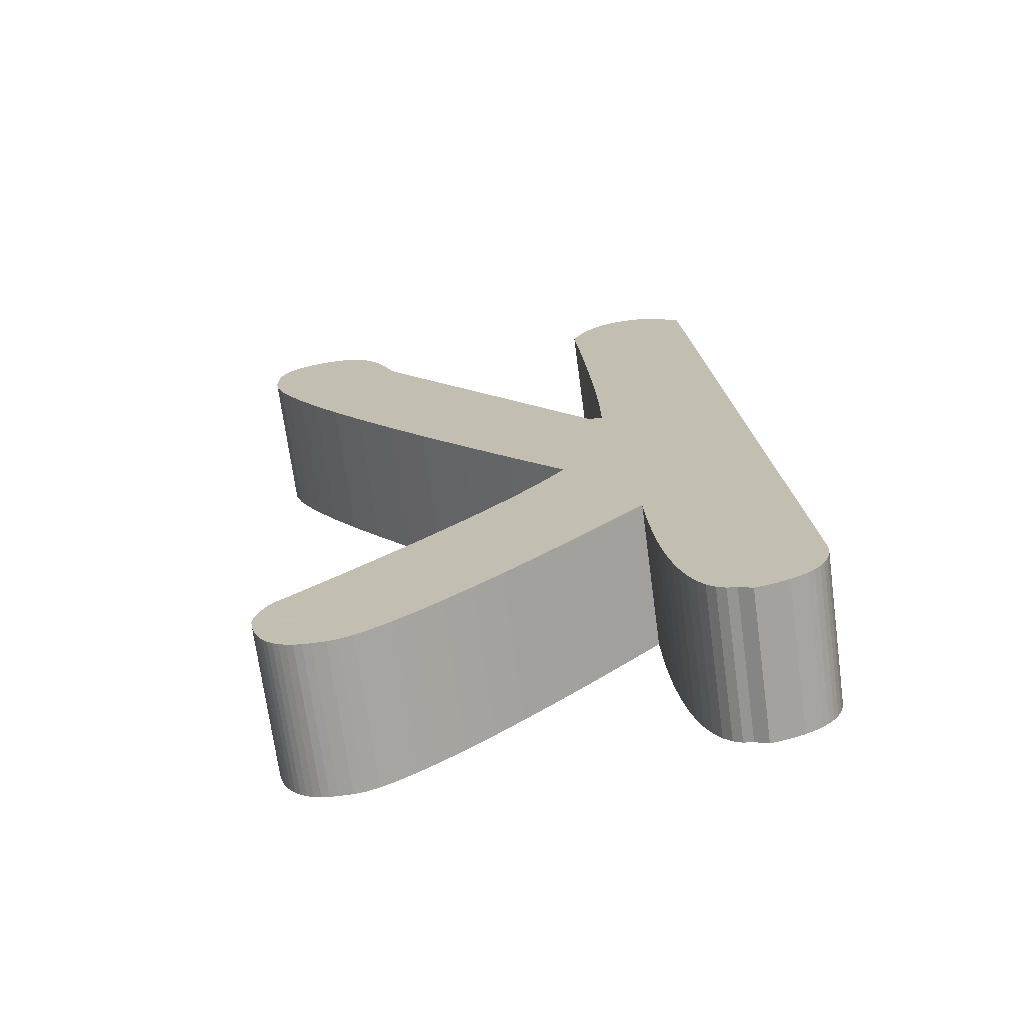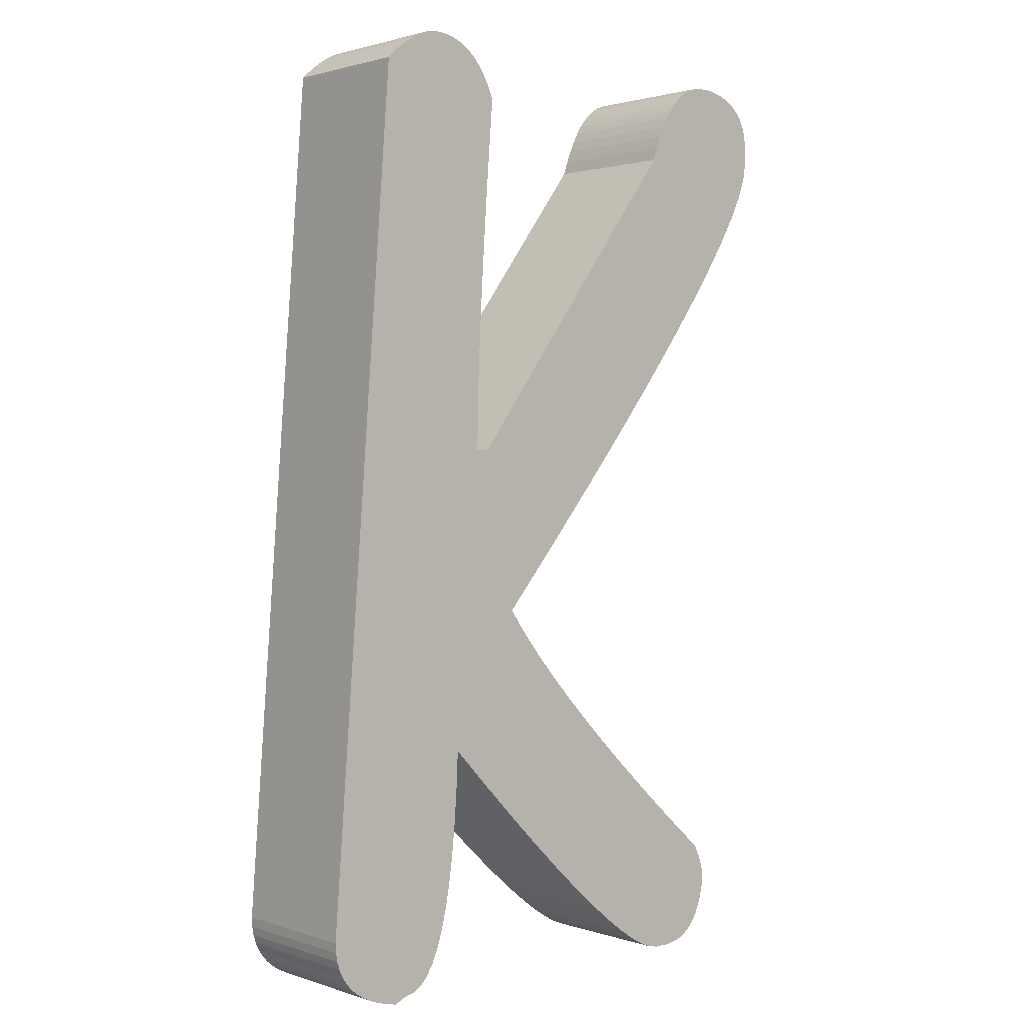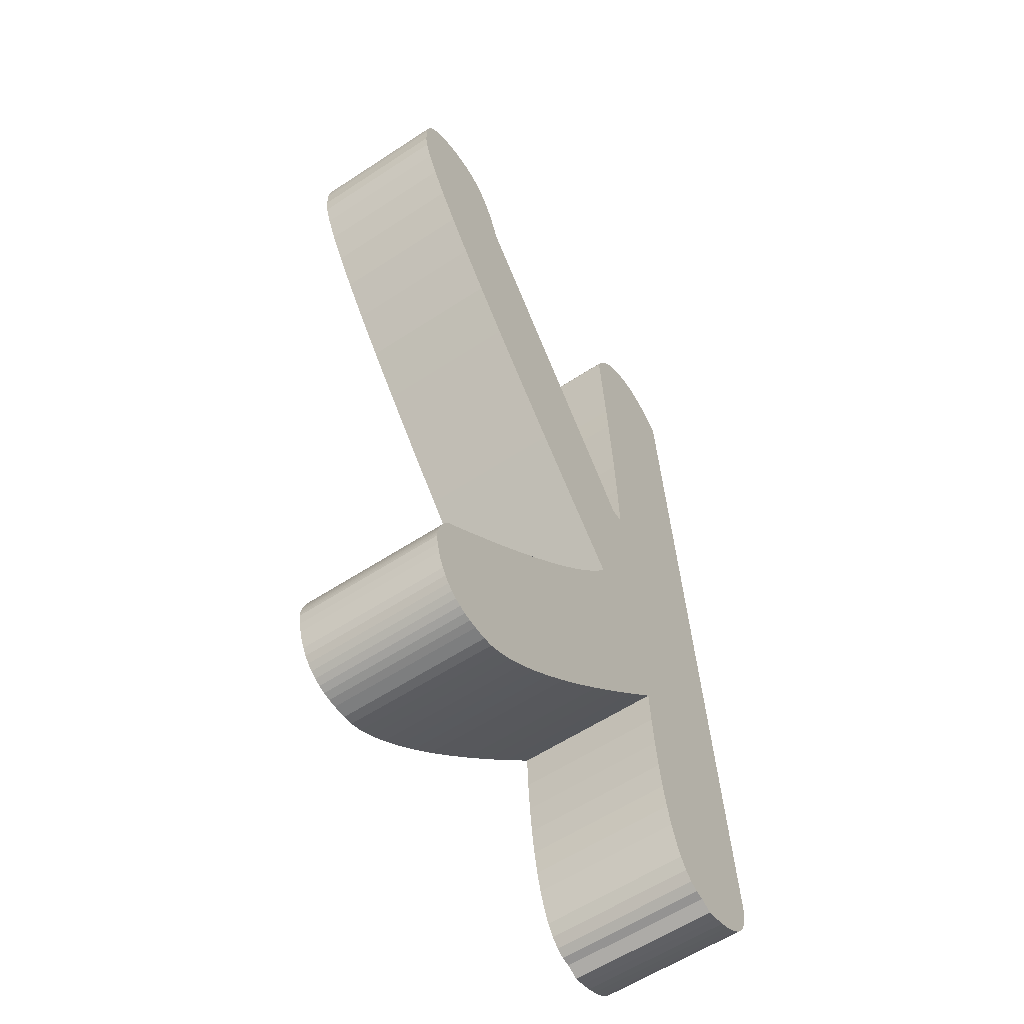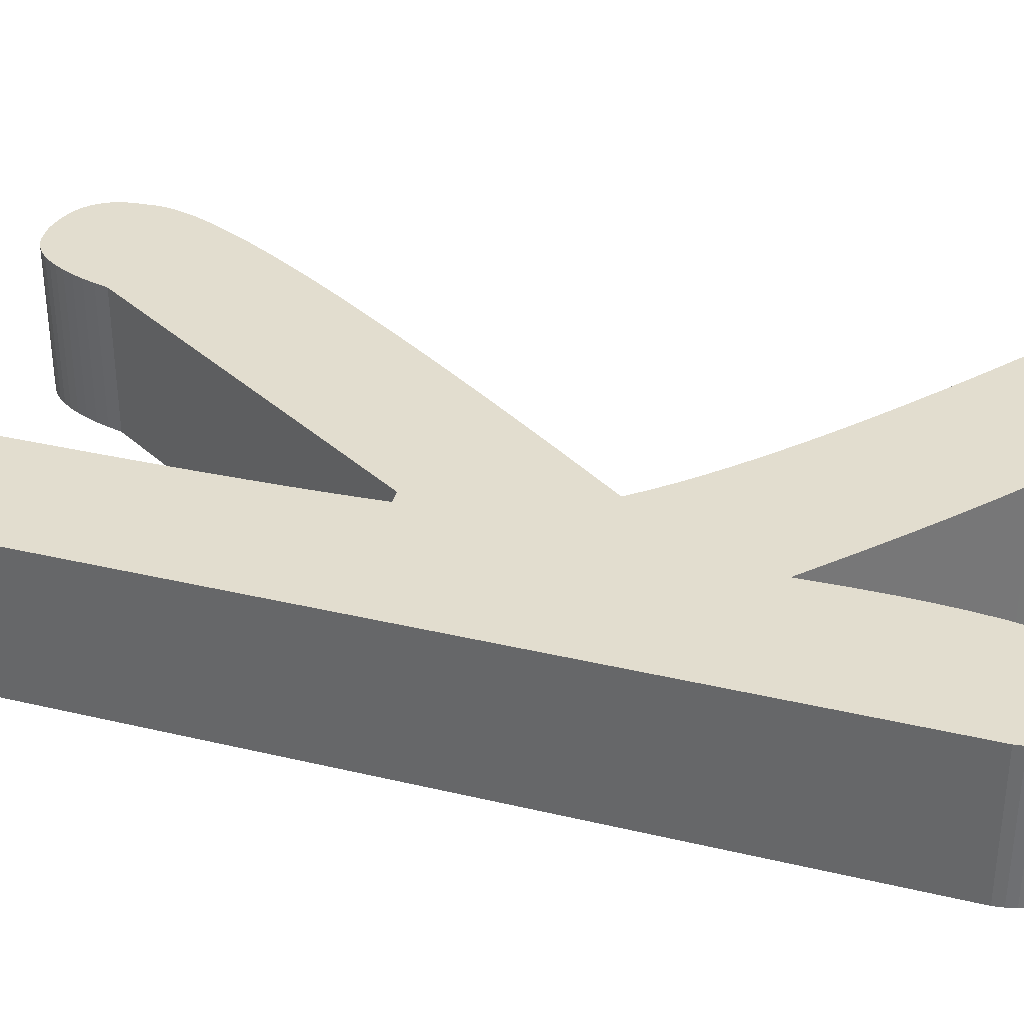
<metadata>
{"format":"obj","ext":"obj","renderer":"f3d","projection":"perspective","resolution":1024,"background":"white","views":[{"elev":-70.8,"azim":-172.3,"up":"+Y"},{"elev":1.6,"azim":-40.8,"up":"+Y"},{"elev":-59.3,"azim":124.0,"up":"+Y"},{"elev":34.9,"azim":-76.7,"up":"+Z"}]}
</metadata>
<code>
o A_Text
v -0.1281 0.7299 -0
v -0.1216 0.7296 -0
v -0.1154 0.7286 -0
v -0.1095 0.727 -0
v -0.104 0.7247 -0
v -0.09871 0.7218 -0
v -0.09376 0.7183 -0
v -0.08914 0.714 -0
v -0.08482 0.7092 -0
v -0.08081 0.7037 -0
v -0.07712 0.6975 -0
v -0.07373 0.6907 -0
v -0.07066 0.6833 -0
v -0.07317 0.6518 -0
v -0.07546 0.6217 -0
v -0.07753 0.5931 -0
v -0.07938 0.5659 -0
v -0.08102 0.5402 -0
v -0.08244 0.5159 -0
v -0.08364 0.4931 -0
v -0.08462 0.4717 -0
v -0.08538 0.4518 -0
v -0.08593 0.4333 -0
v -0.08625 0.4162 -0
v -0.08636 0.4006 -0
v -0.07559 0.4006 -0
v 0.1124 0.6519 -0
v 0.116 0.6627 -0
v 0.1198 0.6726 -0
v 0.1239 0.6815 -0
v 0.1282 0.6895 -0
v 0.1327 0.6966 -0
v 0.1374 0.7027 -0
v 0.1423 0.7078 -0
v 0.1475 0.7121 -0
v 0.1528 0.7154 -0
v 0.1584 0.7177 -0
v 0.1642 0.7191 -0
v 0.1703 0.7196 -0
v 0.1806 0.7196 -0
v 0.1881 0.7183 -0
v 0.195 0.7164 -0
v 0.2012 0.7141 -0
v 0.2067 0.7114 -0
v 0.2117 0.7082 -0
v 0.2159 0.7045 -0
v 0.2195 0.7003 -0
v 0.2224 0.6957 -0
v 0.2247 0.6906 -0
v 0.2264 0.685 -0
v 0.2274 0.679 -0
v 0.2277 0.6725 -0
v 0.2277 0.6568 -0
v 0.2258 0.6443 -0
v 0.22 0.6282 -0
v 0.2104 0.6085 -0
v 0.1969 0.5853 -0
v 0.1795 0.5584 -0
v 0.1584 0.5279 -0
v 0.1333 0.4939 -0
v 0.1045 0.4562 -0
v 0.07172 0.415 -0
v 0.03514 0.3701 -0
v -0.00529 0.3217 -0
v -0.04957 0.2696 -0
v -0.03972 0.2558 -0
v -0.02841 0.2411 -0
v -0.01565 0.2256 -0
v -0.001421 0.2093 -0
v 0.01426 0.1922 -0
v 0.0314 0.1743 -0
v 0.05 0.1556 -0
v 0.07006 0.136 -0
v 0.09158 0.1157 -0
v 0.1146 0.09454 0
v 0.139 0.07257 0
v 0.1649 0.0498 0
v 0.1665 0.04698 0
v 0.168 0.04419 0
v 0.1694 0.04144 0
v 0.1706 0.03873 0
v 0.1717 0.03606 0
v 0.1726 0.03342 0
v 0.1734 0.03083 0
v 0.174 0.02826 0
v 0.1745 0.02574 0
v 0.1749 0.02325 0
v 0.1751 0.02081 0
v 0.1752 0.01839 0
v 0.1738 0.01008 0
v 0.1719 0.002492 0
v 0.1696 -0.004374 0
v 0.1668 -0.01052 0
v 0.1635 -0.01594 0
v 0.1598 -0.02064 0
v 0.1557 -0.02461 0
v 0.1511 -0.02787 0
v 0.146 -0.03039 0
v 0.1405 -0.0322 0
v 0.1345 -0.03329 0
v 0.1281 -0.03365 0
v 0.1178 -0.03365 0
v 0.1097 -0.03231 0
v 0.09968 -0.02828 0
v 0.08774 -0.02156 0
v 0.07385 -0.01216 0
v 0.05803 -7.8e-05 0
v 0.04027 0.01469 0
v 0.02056 0.03215 -0
v -0.001072 0.05229 -0
v -0.02465 0.07512 -0
v -0.05016 0.1006 -0
v -0.07761 0.1288 -0
v -0.107 0.1597 -0
v -0.1084 0.1296 -0
v -0.1103 0.1021 -0
v -0.1128 0.07728 -0
v -0.1158 0.05503 -0
v -0.1194 0.0354 -0
v -0.1235 0.01839 -0
v -0.1281 0.004 -0
v -0.1333 -0.007776 -0
v -0.139 -0.01694 -0
v -0.1453 -0.02348 -0
v -0.1521 -0.0274 -0
v -0.1595 -0.02871 -0
v -0.1698 -0.03365 -0
v -0.1791 -0.03167 -0
v -0.1875 -0.02919 -0
v -0.1951 -0.02619 -0
v -0.202 -0.02268 -0
v -0.208 -0.01866 -0
v -0.2132 -0.01413 -0
v -0.2176 -0.009091 -0
v -0.2213 -0.003539 -0
v -0.2241 0.002524 -0
v -0.2261 0.009097 -0
v -0.2273 0.01618 -0
v -0.2277 0.02378 -0
v -0.1752 0.7039 -0
v -0.1708 0.7081 -0
v -0.1664 0.7119 -0
v -0.1622 0.7153 -0
v -0.158 0.7184 -0
v -0.1539 0.7211 -0
v -0.15 0.7234 -0
v -0.1461 0.7254 -0
v -0.1423 0.727 -0
v -0.1386 0.7283 -0
v -0.135 0.7292 -0
v -0.1315 0.7297 -0
v -0.1281 0.7299 -0.115
v -0.1216 0.7296 -0.115
v -0.1154 0.7286 -0.115
v -0.1095 0.727 -0.115
v -0.104 0.7247 -0.115
v -0.09871 0.7218 -0.115
v -0.09376 0.7183 -0.115
v -0.08913 0.714 -0.115
v -0.08482 0.7092 -0.115
v -0.08081 0.7037 -0.115
v -0.07712 0.6975 -0.115
v -0.07373 0.6907 -0.115
v -0.07066 0.6833 -0.115
v -0.07317 0.6518 -0.115
v -0.07546 0.6217 -0.115
v -0.07753 0.5931 -0.115
v -0.07938 0.5659 -0.115
v -0.08102 0.5402 -0.115
v -0.08244 0.5159 -0.115
v -0.08364 0.4931 -0.115
v -0.08462 0.4717 -0.115
v -0.08538 0.4518 -0.115
v -0.08593 0.4333 -0.115
v -0.08625 0.4162 -0.115
v -0.08636 0.4006 -0.115
v -0.07559 0.4006 -0.115
v 0.1124 0.6519 -0.115
v 0.116 0.6627 -0.115
v 0.1198 0.6726 -0.115
v 0.1239 0.6815 -0.115
v 0.1282 0.6895 -0.115
v 0.1327 0.6966 -0.115
v 0.1374 0.7027 -0.115
v 0.1423 0.7078 -0.115
v 0.1475 0.7121 -0.115
v 0.1528 0.7154 -0.115
v 0.1584 0.7177 -0.115
v 0.1642 0.7191 -0.115
v 0.1703 0.7196 -0.115
v 0.1806 0.7196 -0.115
v 0.1881 0.7183 -0.115
v 0.195 0.7164 -0.115
v 0.2012 0.7141 -0.115
v 0.2067 0.7114 -0.115
v 0.2117 0.7082 -0.115
v 0.2159 0.7045 -0.115
v 0.2195 0.7003 -0.115
v 0.2224 0.6957 -0.115
v 0.2247 0.6906 -0.115
v 0.2264 0.685 -0.115
v 0.2274 0.679 -0.115
v 0.2277 0.6725 -0.115
v 0.2277 0.6568 -0.115
v 0.2258 0.6443 -0.115
v 0.22 0.6282 -0.115
v 0.2104 0.6085 -0.115
v 0.1969 0.5853 -0.115
v 0.1795 0.5584 -0.115
v 0.1584 0.5279 -0.115
v 0.1333 0.4939 -0.115
v 0.1045 0.4562 -0.115
v 0.07172 0.415 -0.115
v 0.03514 0.3701 -0.115
v -0.00529 0.3217 -0.115
v -0.04957 0.2696 -0.115
v -0.03972 0.2558 -0.115
v -0.02841 0.2411 -0.115
v -0.01565 0.2256 -0.115
v -0.001421 0.2093 -0.115
v 0.01426 0.1922 -0.115
v 0.0314 0.1743 -0.115
v 0.05 0.1556 -0.115
v 0.07006 0.136 -0.115
v 0.09158 0.1157 -0.115
v 0.1146 0.09454 -0.115
v 0.139 0.07257 -0.115
v 0.1649 0.0498 -0.115
v 0.1665 0.04698 -0.115
v 0.168 0.04419 -0.115
v 0.1694 0.04144 -0.115
v 0.1706 0.03873 -0.115
v 0.1717 0.03606 -0.115
v 0.1726 0.03342 -0.115
v 0.1734 0.03083 -0.115
v 0.174 0.02826 -0.115
v 0.1745 0.02574 -0.115
v 0.1749 0.02325 -0.115
v 0.1751 0.02081 -0.115
v 0.1752 0.01839 -0.115
v 0.1738 0.01008 -0.115
v 0.1719 0.002492 -0.115
v 0.1696 -0.004374 -0.115
v 0.1668 -0.01052 -0.115
v 0.1635 -0.01594 -0.115
v 0.1598 -0.02064 -0.115
v 0.1557 -0.02461 -0.115
v 0.1511 -0.02787 -0.115
v 0.146 -0.03039 -0.115
v 0.1405 -0.0322 -0.115
v 0.1345 -0.03329 -0.115
v 0.1281 -0.03365 -0.115
v 0.1178 -0.03365 -0.115
v 0.1097 -0.03231 -0.115
v 0.09968 -0.02828 -0.115
v 0.08774 -0.02156 -0.115
v 0.07385 -0.01216 -0.115
v 0.05803 -7.8e-05 -0.115
v 0.04027 0.01469 -0.115
v 0.02056 0.03215 -0.115
v -0.001072 0.05229 -0.115
v -0.02465 0.07512 -0.115
v -0.05016 0.1006 -0.115
v -0.07761 0.1288 -0.115
v -0.107 0.1597 -0.115
v -0.1084 0.1296 -0.115
v -0.1103 0.1021 -0.115
v -0.1128 0.07728 -0.115
v -0.1158 0.05503 -0.115
v -0.1194 0.0354 -0.115
v -0.1235 0.01839 -0.115
v -0.1281 0.004 -0.115
v -0.1333 -0.007776 -0.115
v -0.139 -0.01694 -0.115
v -0.1453 -0.02348 -0.115
v -0.1521 -0.0274 -0.115
v -0.1595 -0.02871 -0.115
v -0.1698 -0.03365 -0.115
v -0.1791 -0.03167 -0.115
v -0.1875 -0.02919 -0.115
v -0.1951 -0.02619 -0.115
v -0.202 -0.02268 -0.115
v -0.208 -0.01866 -0.115
v -0.2132 -0.01413 -0.115
v -0.2176 -0.009091 -0.115
v -0.2213 -0.003539 -0.115
v -0.2241 0.002523 -0.115
v -0.2261 0.009097 -0.115
v -0.2273 0.01618 -0.115
v -0.2277 0.02378 -0.115
v -0.1752 0.7039 -0.115
v -0.1708 0.7081 -0.115
v -0.1664 0.7119 -0.115
v -0.1622 0.7153 -0.115
v -0.158 0.7184 -0.115
v -0.1539 0.7211 -0.115
v -0.15 0.7234 -0.115
v -0.1461 0.7254 -0.115
v -0.1423 0.727 -0.115
v -0.1386 0.7283 -0.115
v -0.135 0.7292 -0.115
v -0.1315 0.7297 -0.115
f 151 2 1
f 150 2 151
f 150 3 2
f 149 3 150
f 149 4 3
f 148 4 149
f 147 4 148
f 147 5 4
f 146 5 147
f 146 6 5
f 145 6 146
f 145 7 6
f 144 7 145
f 38 40 39
f 38 41 40
f 37 41 38
f 143 7 144
f 143 8 7
f 37 42 41
f 36 42 37
f 36 43 42
f 35 43 36
f 142 8 143
f 35 44 43
f 142 9 8
f 34 44 35
f 141 9 142
f 34 45 44
f 141 10 9
f 34 46 45
f 140 10 141
f 33 46 34
f 33 47 46
f 139 10 140
f 139 11 10
f 32 47 33
f 32 48 47
f 139 12 11
f 31 48 32
f 31 49 48
f 139 13 12
f 31 50 49
f 30 50 31
f 30 51 50
f 139 14 13
f 29 51 30
f 29 52 51
f 28 52 29
f 28 53 52
f 27 53 28
f 27 54 53
f 26 54 27
f 139 15 14
f 26 55 54
f 26 56 55
f 139 16 15
f 26 57 56
f 139 17 16
f 26 58 57
f 139 18 17
f 26 59 58
f 139 19 18
f 26 60 59
f 139 20 19
f 26 61 60
f 139 21 20
f 139 22 21
f 26 62 61
f 139 23 22
f 139 24 23
f 139 25 24
f 26 63 62
f 139 26 25
f 139 65 26
f 65 63 26
f 65 64 63
f 139 66 65
f 139 114 66
f 114 67 66
f 114 68 67
f 114 69 68
f 114 70 69
f 114 71 70
f 114 72 71
f 139 115 114
f 113 72 114
f 113 73 72
f 113 74 73
f 139 116 115
f 112 74 113
f 112 75 74
f 139 117 116
f 111 75 112
f 111 76 75
f 139 118 117
f 110 76 111
f 110 77 76
f 139 119 118
f 109 77 110
f 109 78 77
f 109 79 78
f 109 80 79
f 109 81 80
f 109 82 81
f 109 83 82
f 139 120 119
f 109 84 83
f 108 84 109
f 108 85 84
f 108 86 85
f 108 87 86
f 138 120 139
f 108 88 87
f 108 89 88
f 108 90 89
f 138 121 120
f 137 121 138
f 107 90 108
f 107 91 90
f 136 121 137
f 136 122 121
f 135 122 136
f 107 92 91
f 106 92 107
f 134 122 135
f 106 93 92
f 134 123 122
f 133 123 134
f 106 94 93
f 105 94 106
f 132 123 133
f 105 95 94
f 132 124 123
f 131 124 132
f 105 96 95
f 104 96 105
f 130 124 131
f 130 125 124
f 104 97 96
f 129 125 130
f 129 126 125
f 104 98 97
f 103 98 104
f 129 127 126
f 128 127 129
f 103 99 98
f 103 100 99
f 102 100 103
f 102 101 100
f 302 152 153
f 301 302 153
f 301 153 154
f 300 301 154
f 300 154 155
f 299 300 155
f 298 299 155
f 298 155 156
f 297 298 156
f 297 156 157
f 296 297 157
f 296 157 158
f 295 296 158
f 189 190 191
f 189 191 192
f 188 189 192
f 294 295 158
f 294 158 159
f 188 192 193
f 187 188 193
f 187 193 194
f 186 187 194
f 293 294 159
f 186 194 195
f 293 159 160
f 185 186 195
f 292 293 160
f 185 195 196
f 292 160 161
f 185 196 197
f 291 292 161
f 184 185 197
f 184 197 198
f 290 291 161
f 290 161 162
f 183 184 198
f 183 198 199
f 290 162 163
f 182 183 199
f 182 199 200
f 290 163 164
f 182 200 201
f 181 182 201
f 181 201 202
f 290 164 165
f 180 181 202
f 180 202 203
f 179 180 203
f 179 203 204
f 178 179 204
f 178 204 205
f 177 178 205
f 290 165 166
f 177 205 206
f 177 206 207
f 290 166 167
f 177 207 208
f 290 167 168
f 177 208 209
f 290 168 169
f 177 209 210
f 290 169 170
f 177 210 211
f 290 170 171
f 177 211 212
f 290 171 172
f 290 172 173
f 177 212 213
f 290 173 174
f 290 174 175
f 290 175 176
f 177 213 214
f 290 176 177
f 290 177 216
f 216 177 214
f 216 214 215
f 290 216 217
f 290 217 265
f 265 217 218
f 265 218 219
f 265 219 220
f 265 220 221
f 265 221 222
f 265 222 223
f 290 265 266
f 264 265 223
f 264 223 224
f 264 224 225
f 290 266 267
f 263 264 225
f 263 225 226
f 290 267 268
f 262 263 226
f 262 226 227
f 290 268 269
f 261 262 227
f 261 227 228
f 290 269 270
f 260 261 228
f 260 228 229
f 260 229 230
f 260 230 231
f 260 231 232
f 260 232 233
f 260 233 234
f 290 270 271
f 260 234 235
f 259 260 235
f 259 235 236
f 259 236 237
f 259 237 238
f 289 290 271
f 259 238 239
f 259 239 240
f 259 240 241
f 289 271 272
f 288 289 272
f 258 259 241
f 258 241 242
f 287 288 272
f 287 272 273
f 286 287 273
f 258 242 243
f 257 258 243
f 285 286 273
f 257 243 244
f 285 273 274
f 284 285 274
f 257 244 245
f 256 257 245
f 283 284 274
f 256 245 246
f 283 274 275
f 282 283 275
f 256 246 247
f 255 256 247
f 281 282 275
f 281 275 276
f 255 247 248
f 280 281 276
f 280 276 277
f 255 248 249
f 254 255 249
f 280 277 278
f 279 280 278
f 254 249 250
f 254 250 251
f 253 254 251
f 253 251 252
f 52 53 204 203
f 25 26 177 176
f 73 74 225 224
f 29 30 181 180
f 77 78 229 228
f 60 61 212 211
f 144 145 296 295
f 84 85 236 235
f 41 42 193 192
f 118 119 270 269
f 148 149 300 299
f 129 130 281 280
f 45 46 197 196
f 69 70 221 220
f 98 99 250 249
f 9 10 161 160
f 64 65 216 215
f 13 14 165 164
f 140 141 292 291
f 80 81 232 231
f 37 38 189 188
f 65 66 217 216
f 24 25 176 175
f 5 6 157 156
f 88 89 240 239
f 20 21 172 171
f 136 137 288 287
f 114 115 266 265
f 92 93 244 243
f 33 34 185 184
f 111 112 263 262
f 126 127 278 277
f 53 54 205 204
f 107 108 259 258
f 28 29 180 179
f 122 123 274 273
f 1 2 153 152
f 103 104 255 254
f 72 73 224 223
f 42 43 194 193
f 76 77 228 227
f 49 50 201 200
f 32 33 184 183
f 143 144 295 294
f 128 129 280 279
f 87 88 239 238
f 46 47 198 197
f 12 13 164 163
f 147 148 299 298
f 83 84 235 234
f 68 69 220 219
f 57 58 209 208
f 119 120 271 270
f 132 133 284 283
f 38 39 190 189
f 61 62 213 212
f 99 100 251 250
f 139 140 291 290
f 91 92 243 242
f 16 17 168 167
f 23 24 175 174
f 34 35 186 185
f 19 20 171 170
f 150 151 302 301
f 135 136 287 286
f 8 9 160 159
f 95 96 247 246
f 54 55 206 205
f 104 105 256 255
f 115 116 267 266
f 4 5 156 155
f 75 76 227 226
f 108 109 260 259
f 27 28 179 178
f 127 128 279 278
f 151 1 152 302
f 123 124 275 274
f 50 51 202 201
f 100 101 252 251
f 86 87 238 237
f 43 44 195 194
f 79 80 231 230
f 31 32 183 182
f 146 147 298 297
f 58 59 210 209
f 11 12 163 162
f 71 72 223 222
f 62 63 214 213
f 96 97 248 247
f 131 132 283 282
f 47 48 199 198
f 67 68 219 218
f 116 117 268 267
f 22 23 174 173
f 15 16 167 166
f 82 83 234 233
f 39 40 191 190
f 142 143 294 293
f 94 95 246 245
f 35 36 187 186
f 138 139 290 289
f 112 113 264 263
f 7 8 159 158
f 90 91 242 241
f 105 106 257 256
f 18 19 170 169
f 149 150 301 300
f 134 135 286 285
f 3 4 155 154
f 109 110 261 260
f 120 121 272 271
f 55 56 207 206
f 26 27 178 177
f 124 125 276 275
f 78 79 230 229
f 51 52 203 202
f 101 102 253 252
f 30 31 182 181
f 44 45 196 195
f 74 75 226 225
f 70 71 222 221
f 59 60 211 210
f 145 146 297 296
f 130 131 282 281
f 85 86 237 236
f 97 98 249 248
f 10 11 162 161
f 48 49 200 199
f 117 118 269 268
f 14 15 166 165
f 63 64 215 214
f 81 82 233 232
f 40 41 192 191
f 21 22 173 172
f 6 7 158 157
f 36 37 188 187
f 66 67 218 217
f 113 114 265 264
f 141 142 293 292
f 89 90 241 240
f 110 111 262 261
f 137 138 289 288
f 93 94 245 244
f 106 107 258 257
f 17 18 169 168
f 133 134 285 284
f 121 122 273 272
f 2 3 154 153
f 56 57 208 207
f 102 103 254 253
f 125 126 277 276

</code>
